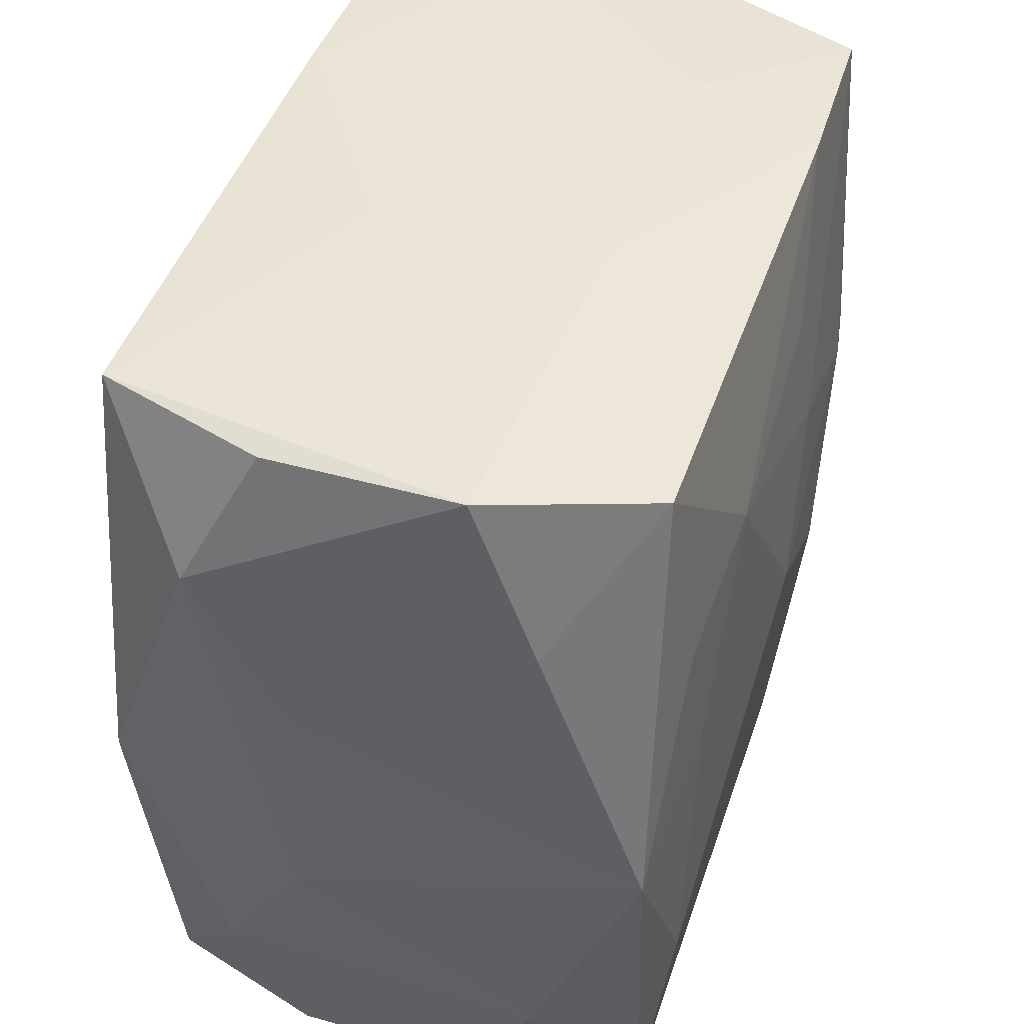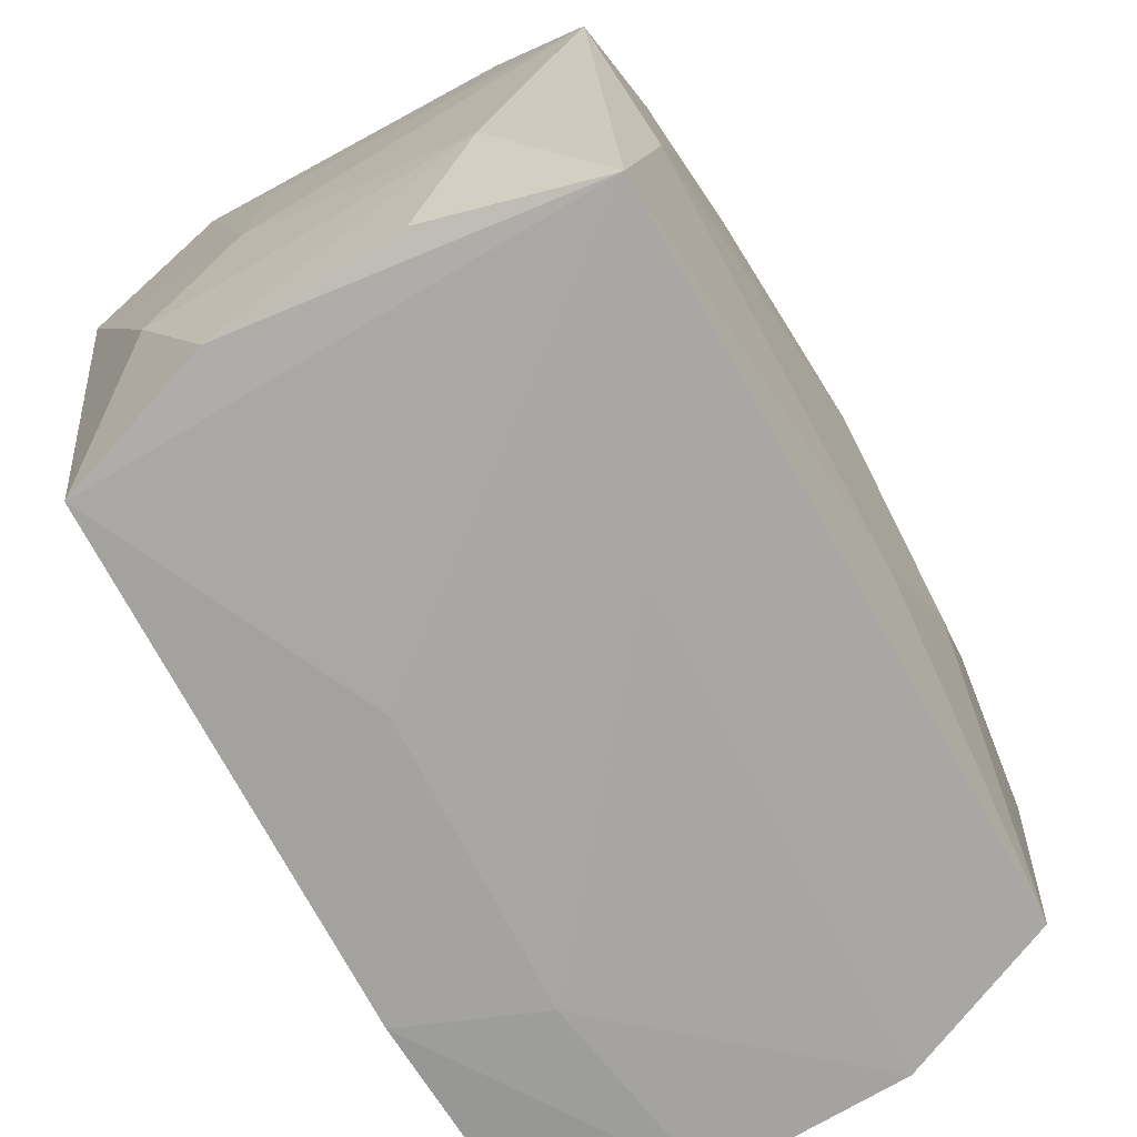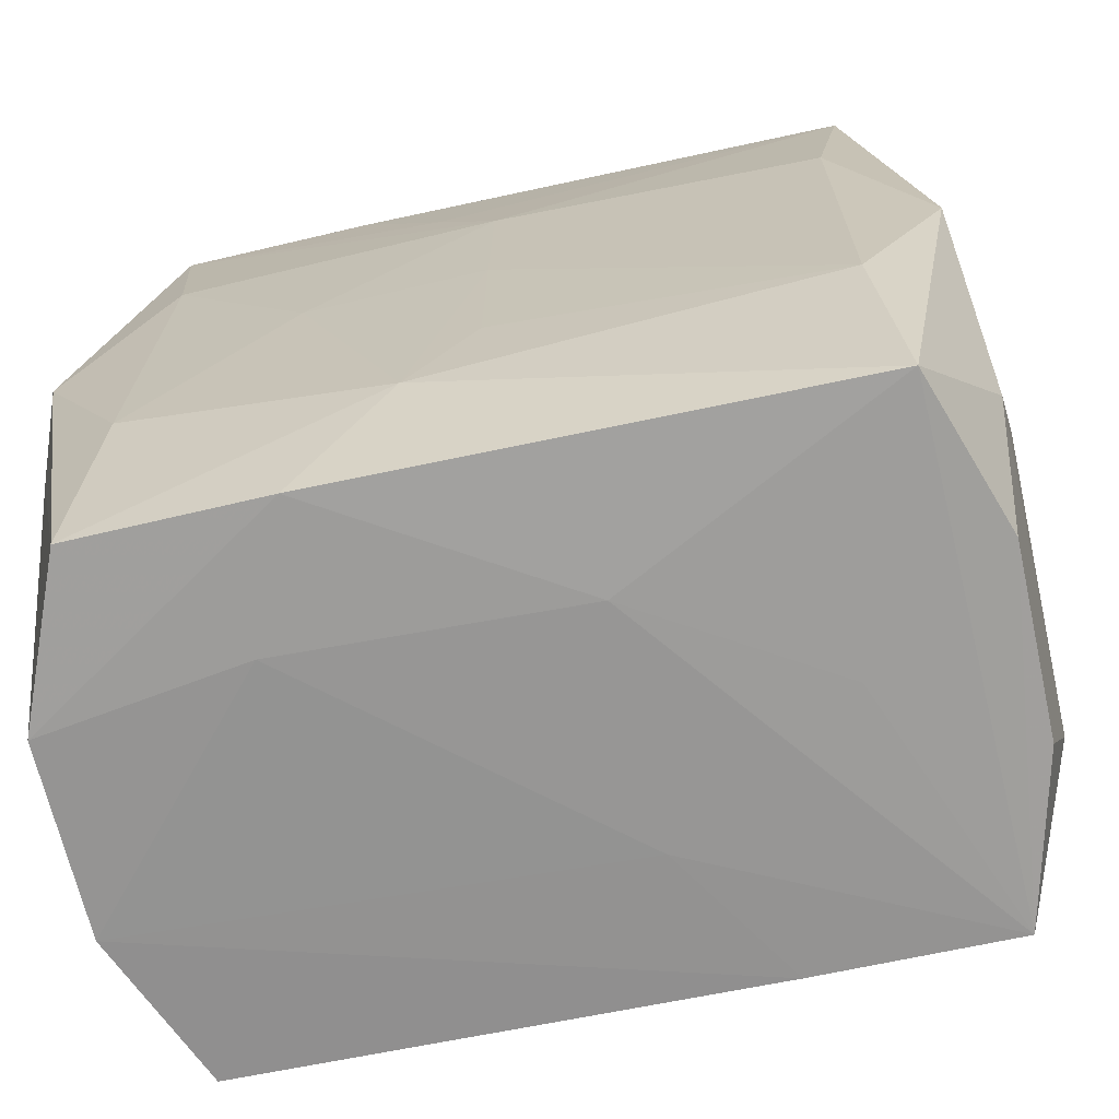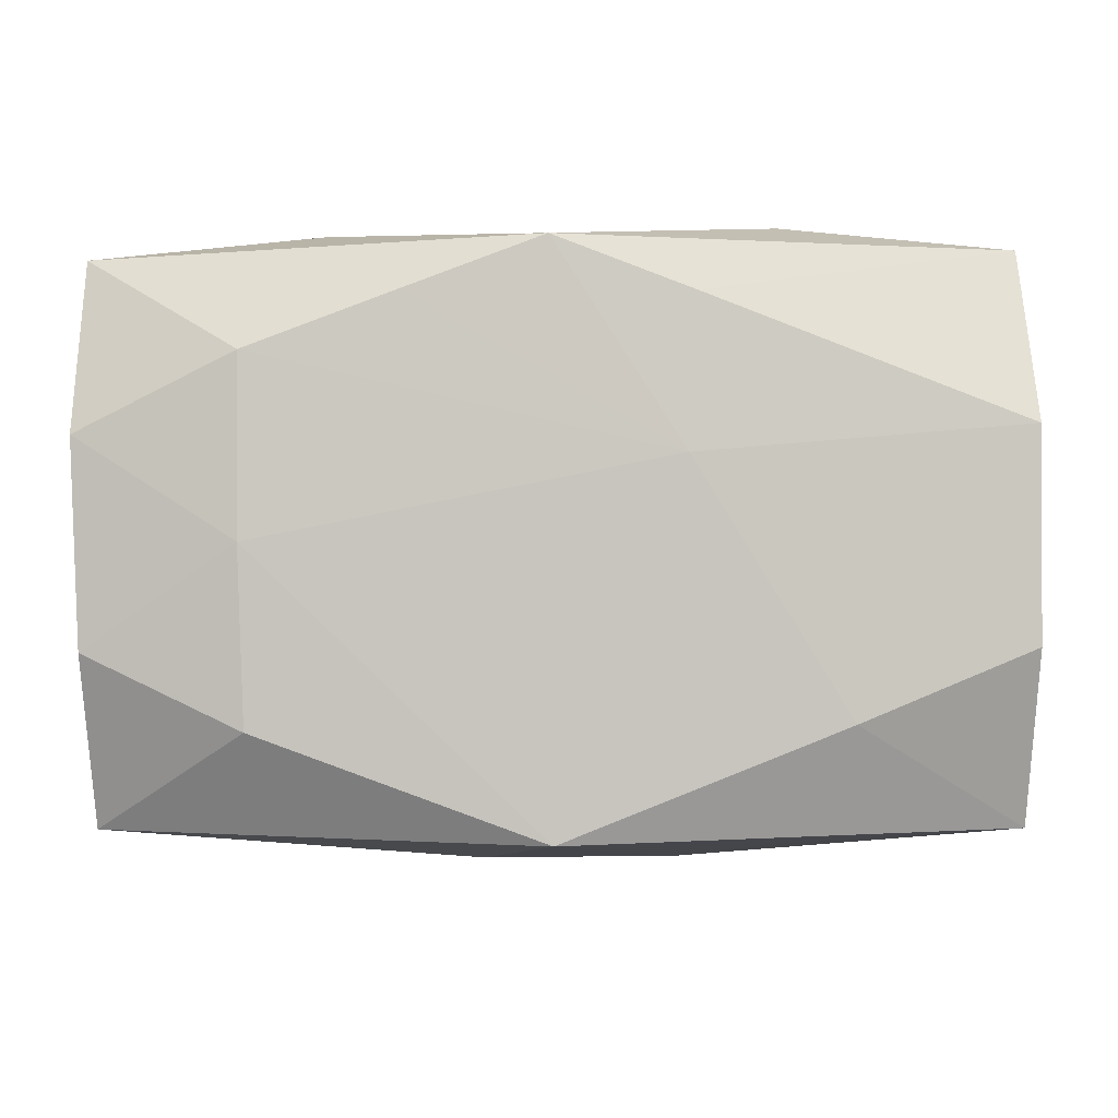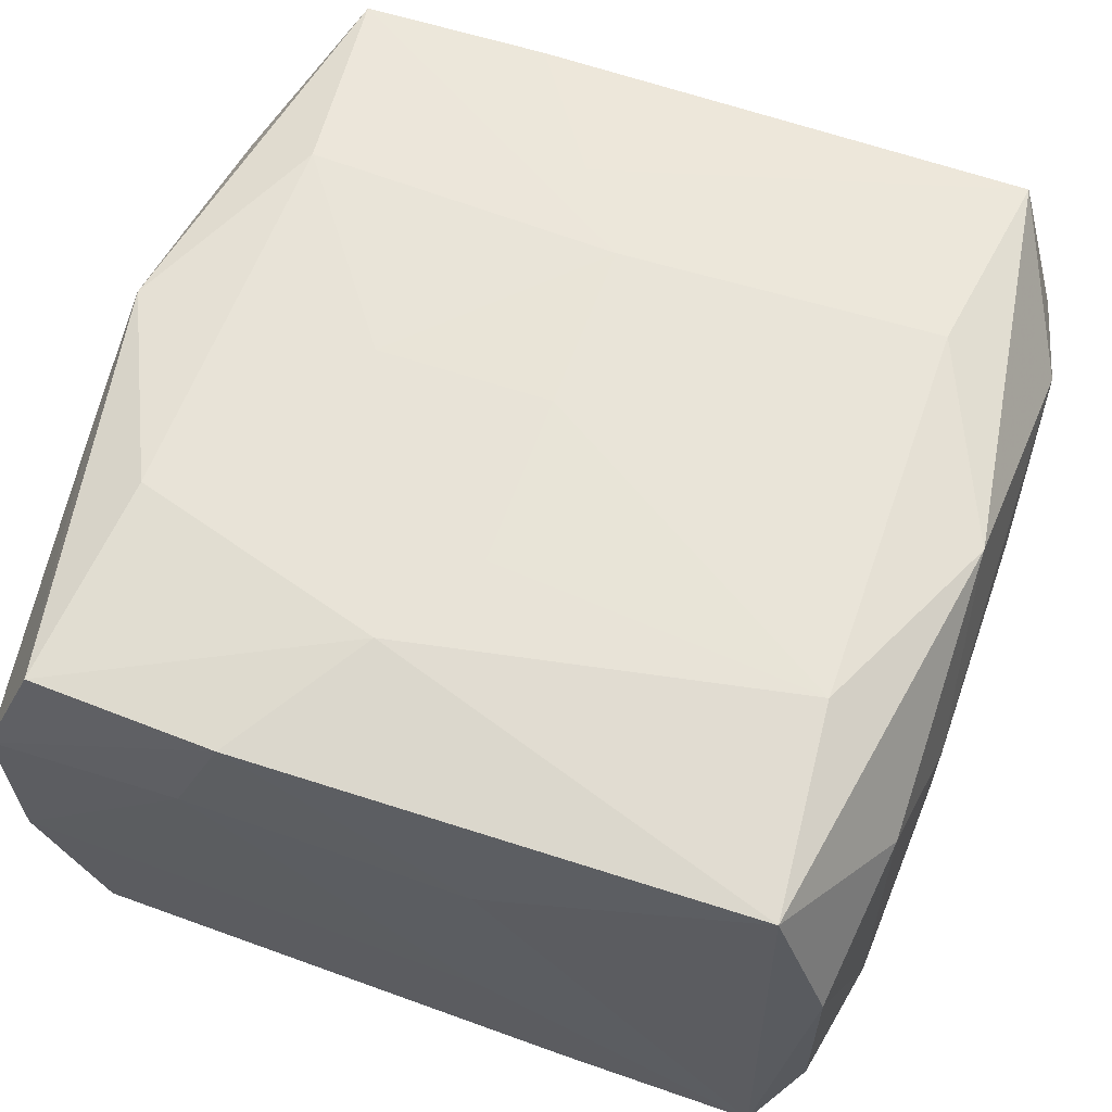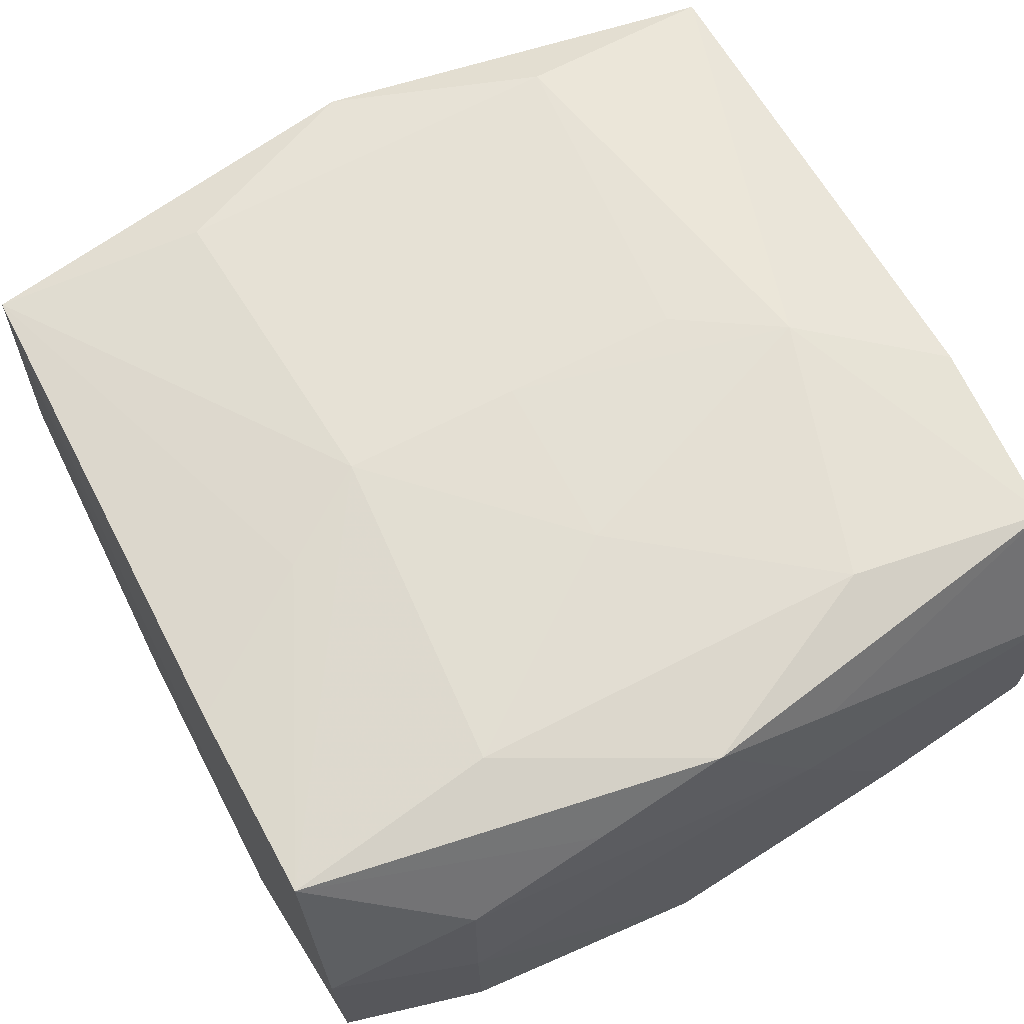
<metadata>
{"format":"obj","ext":"obj","renderer":"f3d","projection":"perspective","resolution":1024,"background":"white","views":[{"elev":43.7,"azim":107.4,"up":"+Y"},{"elev":-74.4,"azim":119.4,"up":"+Y"},{"elev":-67.9,"azim":12.2,"up":"+Y"},{"elev":-2.1,"azim":-89.5,"up":"+Z"},{"elev":61.4,"azim":19.2,"up":"+Z"},{"elev":64.9,"azim":-118.2,"up":"+Z"}]}
</metadata>
<code>
v 0.03411 0.03409 0.007797
v -0.03555 0.000224 -0.02236
v -0.01841 -0.0356 0.01103
v 0.03634 0.02227 0.01391
v 0.03351 -0.03432 0.008383
v -0.03566 0.02256 -0.01419
v 0.01512 0.0201 -0.02384
v -0.03432 0.03552 0.007482
v -0.02734 0.01747 0.02306
v 0.02741 0.01698 0.02344
v 0.02427 0.005183 -0.02356
v 0.03518 -0.02196 0.01399
v -0.01315 0.03541 0.02125
v 0.02991 0.03408 -0.02133
v -0.01398 -0.03513 0.02219
v 0.02992 0.03482 0.02143
v 0.03669 -0.0004018 -0.02225
v 0.03669 0.009957 0.006448
v 0.006541 0.03563 -0.0101
v -0.03552 -0.02164 -0.01361
v -0.02944 0.03527 0.02096
v -0.03615 0.01148 0.01786
v 0.02736 0.01635 -0.02297
v 0.005907 -0.0356 -0.009464
v 0.03563 -0.02236 -0.01315
v -0.00536 -0.02336 -0.02341
v 0.005792 -0.0356 0.01025
v 0.03655 -0.01028 0.006627
v -0.03632 0.02303 -0.0004437
v -0.03512 -0.03502 -0.008025
v -0.004896 0.02299 -0.02353
v -0.03587 -0.01019 0.01781
v -0.03632 -0.009549 0.006032
v 0.03362 -0.03444 -0.007265
v -0.02386 0.005634 -0.02407
v -0.0001088 0.0003179 0.02448
v -0.006985 0.01221 -0.02449
v -0.01287 0.03512 -0.02207
v -0.02978 -0.0346 -0.0214
v -0.01505 0.0004441 0.02408
v 0.035 0.03472 -0.008032
v 0.01049 0.03563 -0.0002135
v -0.01504 -0.009374 -0.02462
v -0.02789 -0.01653 0.02357
v 0.03002 -0.03558 -0.02124
v -0.03375 0.03491 -0.00844
v -0.005244 0.02343 0.02313
v -0.01751 0.0359 -0.01118
v 0.03589 0.02164 -0.01348
v -0.005853 -0.02356 0.02439
v -0.02655 -0.01632 -0.02279
v 2.241e-05 0.0154 0.02429
v 0.006358 0.03558 0.009553
v 0.02152 -0.03528 0.0004783
v -0.03598 0.0006073 0.02194
v 0.01339 -0.03545 -0.02137
v 0.03505 -8.42e-06 0.02199
v -0.03001 -0.03414 0.02154
v -0.03629 0.02307 0.01348
v 0.02742 -0.01703 0.024
v 0.02809 -0.01764 -0.02354
v -0.03539 -0.03503 0.008189
v 0.02893 -0.03429 0.02174
v -0.02867 0.03435 -0.02161
v 0.0002507 -0.0001108 -0.02519
v -0.0002382 -0.01471 0.02446
f 17 25 45
f 28 25 17
f 39 30 20
f 45 25 34
f 20 30 33
f 3 27 15
f 28 17 18
f 63 15 27
f 61 17 45
f 3 30 24
f 24 27 3
f 45 27 24
f 46 6 29
f 64 6 46
f 46 48 64
f 2 6 64
f 2 39 20
f 20 33 2
f 29 6 2
f 2 33 29
f 42 16 41
f 29 33 59
f 13 48 8
f 8 21 13
f 48 46 8
f 8 59 21
f 8 46 29
f 29 59 8
f 62 33 30
f 62 30 3
f 3 15 62
f 41 16 1
f 45 34 5
f 5 63 45
f 5 34 25
f 54 27 45
f 45 63 54
f 54 63 27
f 47 16 13
f 47 52 16
f 13 21 47
f 21 52 47
f 9 21 55
f 9 52 21
f 15 63 50
f 11 61 65
f 17 61 11
f 26 61 45
f 49 14 41
f 17 14 49
f 64 48 38
f 64 37 35
f 35 2 64
f 35 37 65
f 19 42 41
f 48 42 19
f 41 14 19
f 19 38 48
f 14 38 19
f 53 48 13
f 53 42 48
f 13 16 53
f 16 42 53
f 55 21 22
f 21 59 22
f 22 33 55
f 22 59 33
f 55 33 32
f 33 62 32
f 28 18 4
f 4 57 28
f 4 1 16
f 16 57 4
f 41 1 4
f 4 18 17
f 17 49 4
f 4 49 41
f 12 57 63
f 63 5 12
f 28 57 12
f 12 25 28
f 12 5 25
f 52 9 40
f 63 57 60
f 60 50 63
f 23 14 17
f 17 11 23
f 56 26 45
f 39 26 56
f 30 39 56
f 45 24 56
f 56 24 30
f 65 61 43
f 61 26 43
f 43 26 39
f 43 35 65
f 2 35 43
f 7 38 14
f 14 23 7
f 65 37 7
f 7 11 65
f 7 23 11
f 58 62 15
f 58 32 62
f 55 32 58
f 15 50 58
f 52 40 36
f 36 40 50
f 36 60 52
f 16 52 10
f 52 60 10
f 10 57 16
f 10 60 57
f 39 2 51
f 51 43 39
f 2 43 51
f 31 7 37
f 38 7 31
f 31 37 64
f 64 38 31
f 50 60 66
f 66 36 50
f 60 36 66
f 44 58 50
f 50 40 44
f 55 58 44
f 44 40 9
f 44 9 55

</code>
